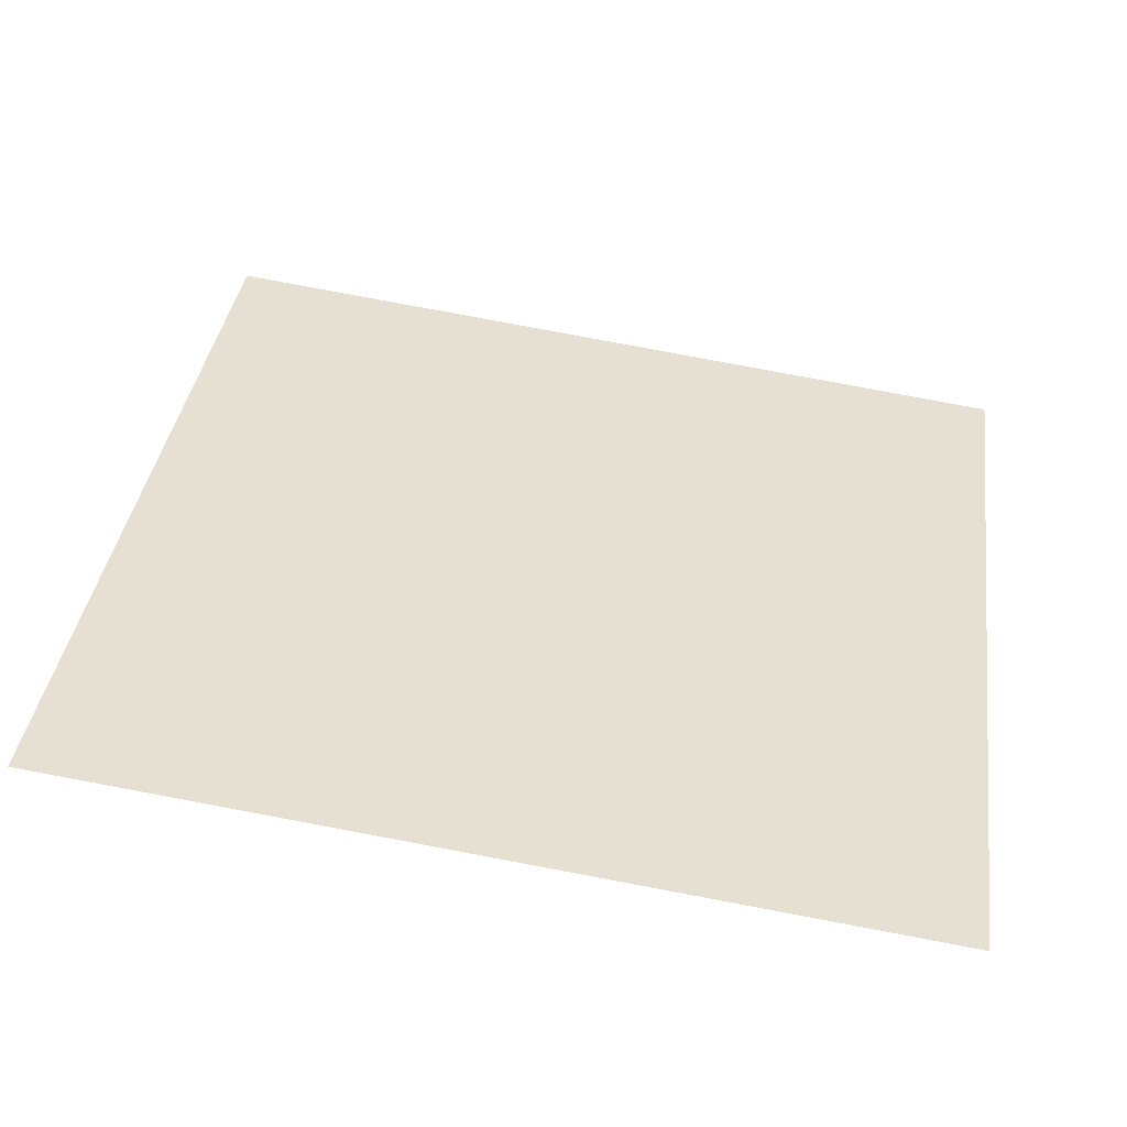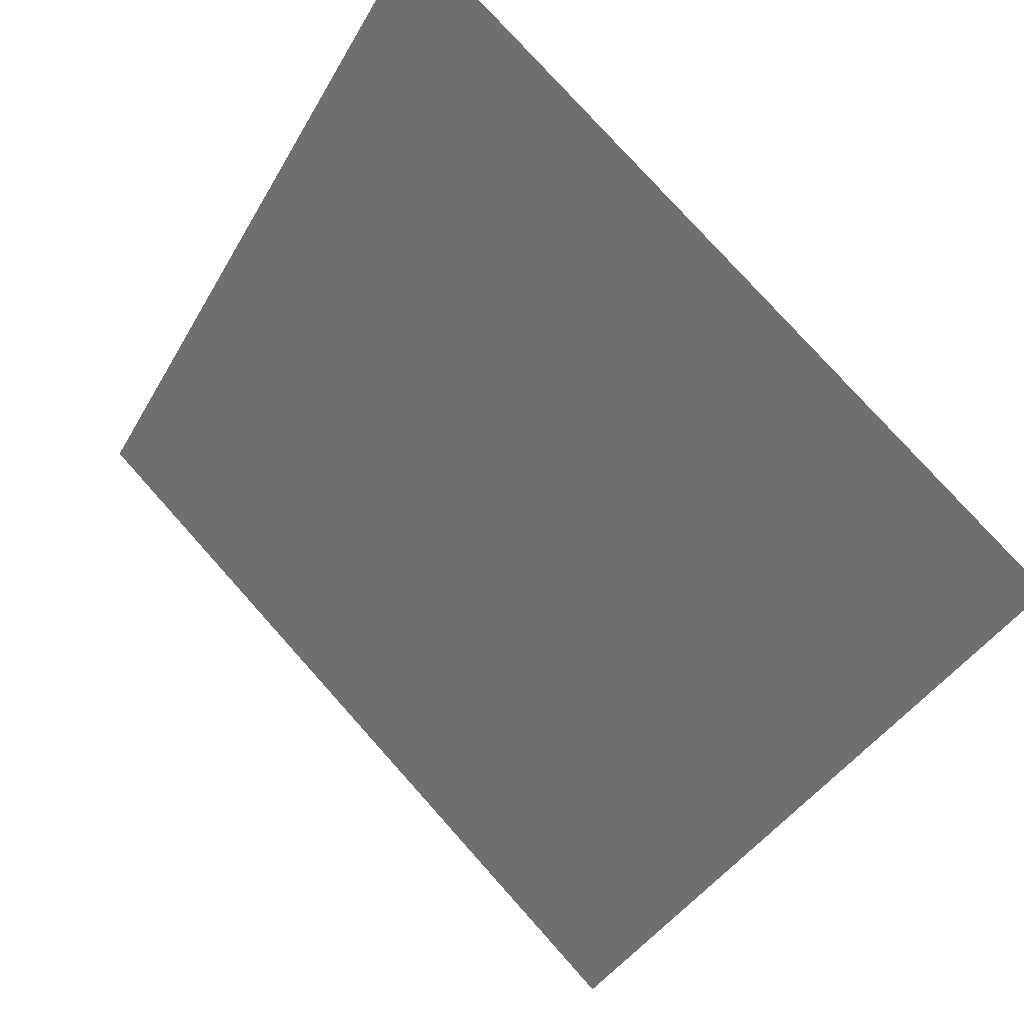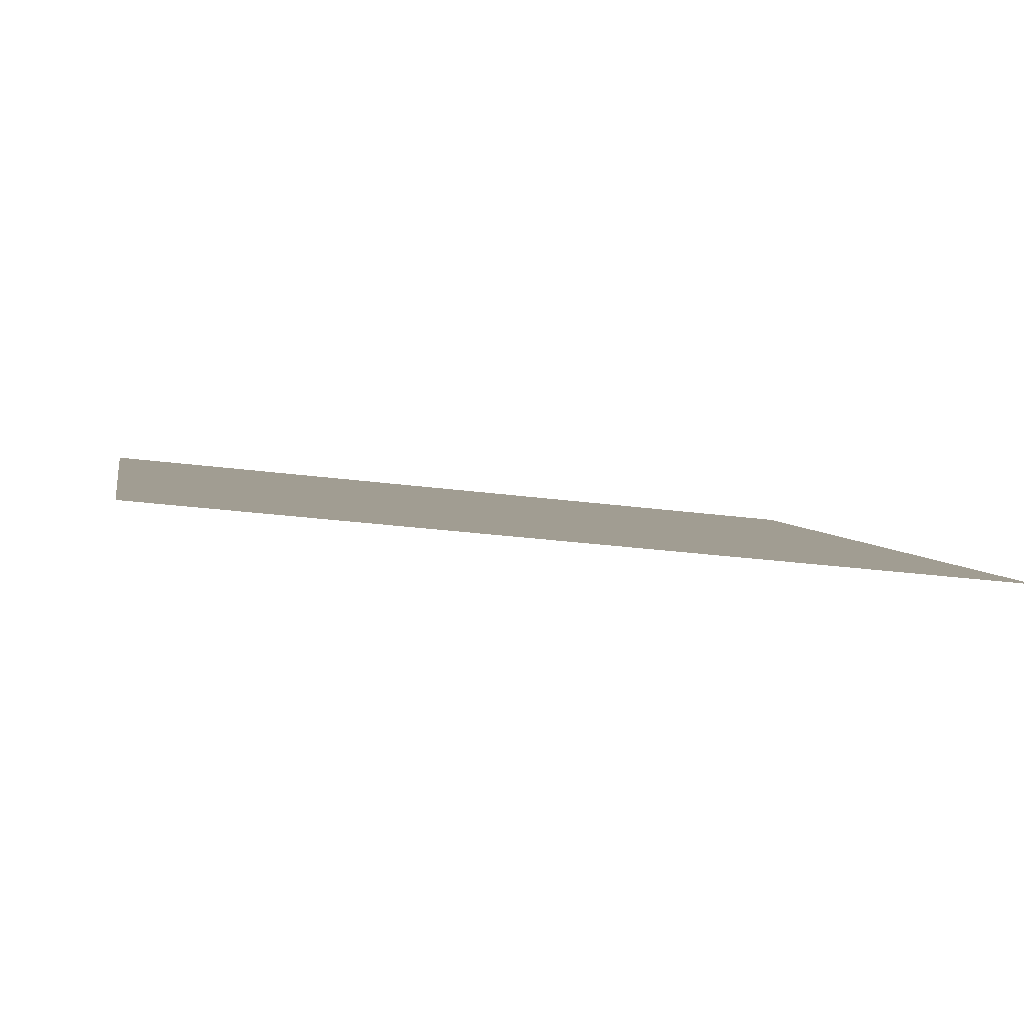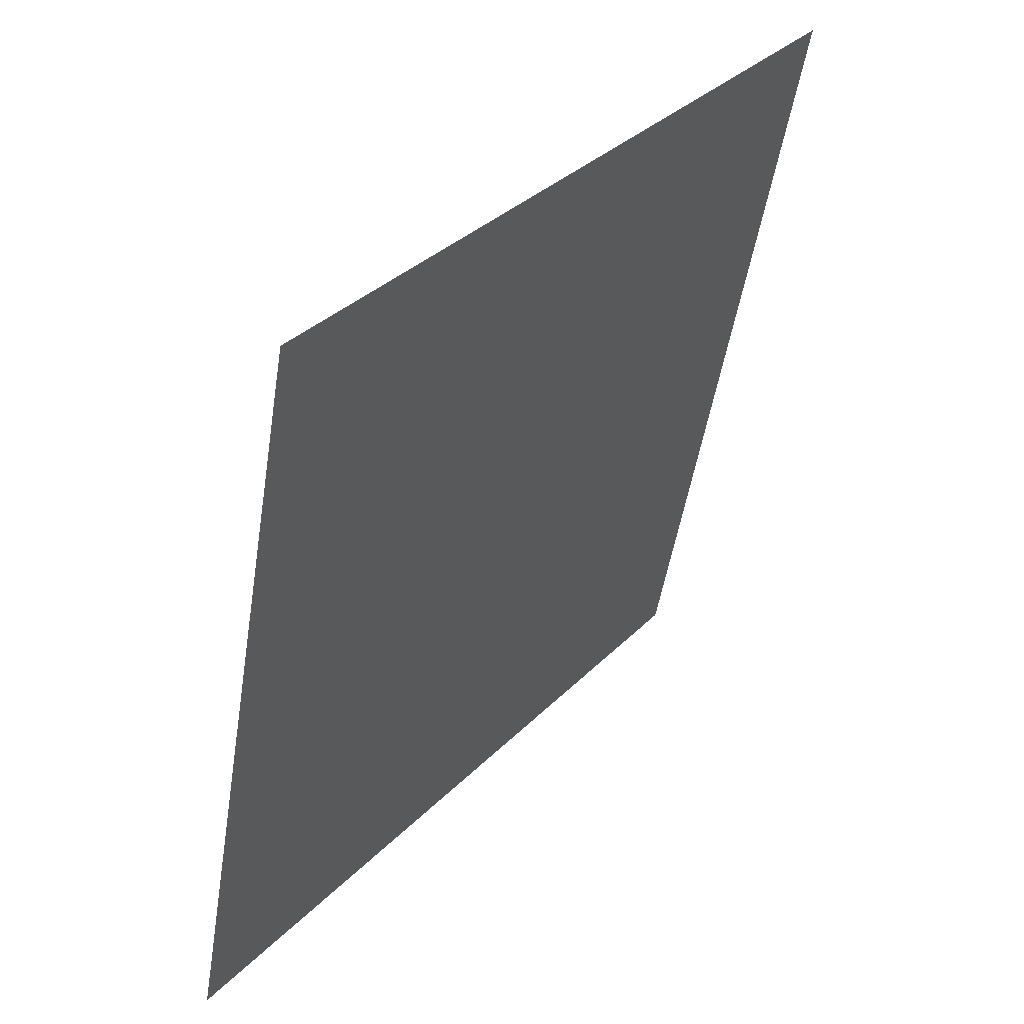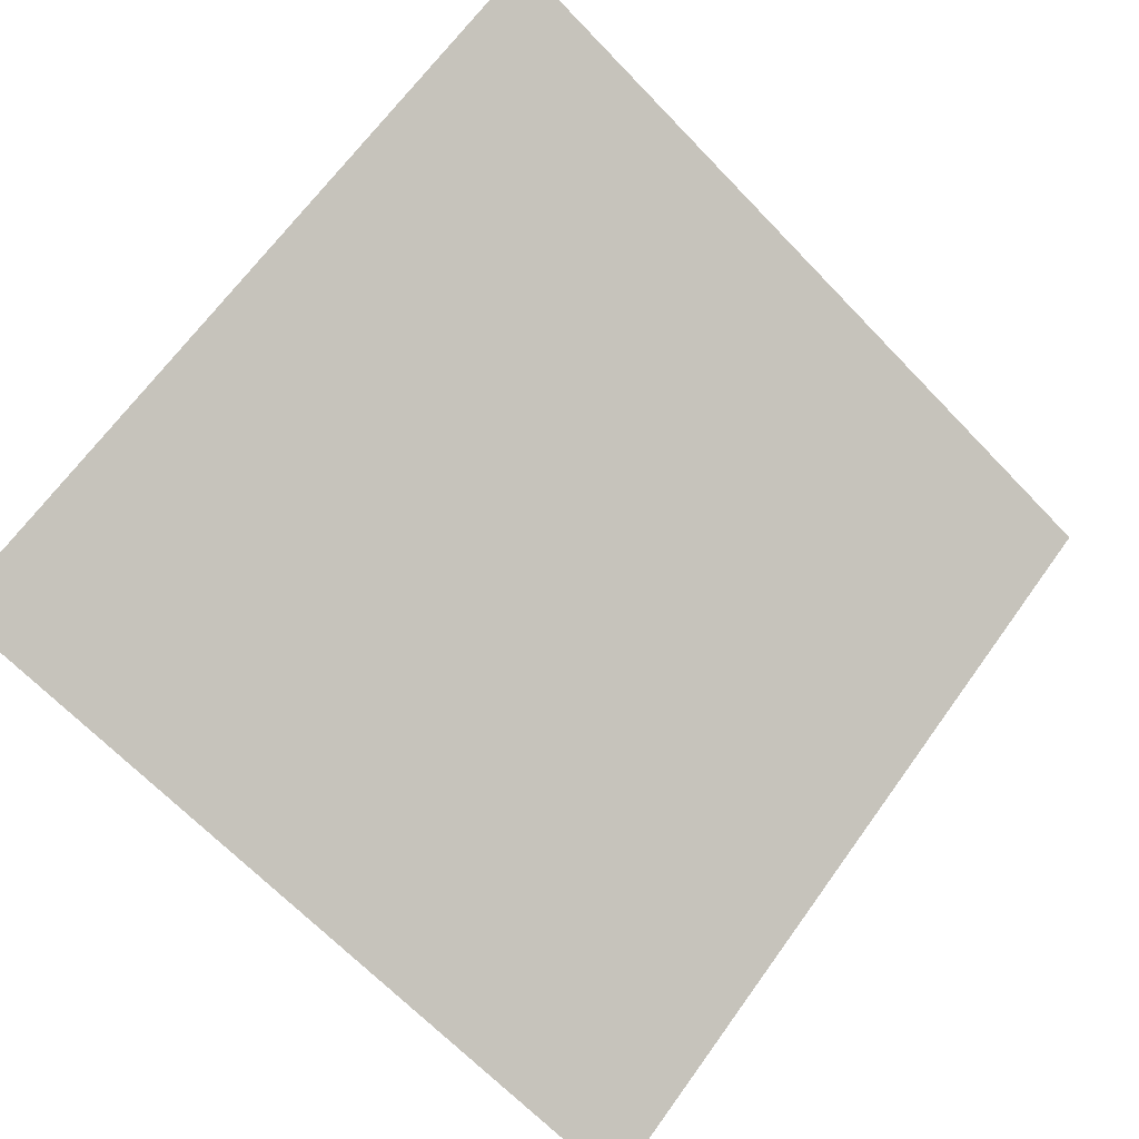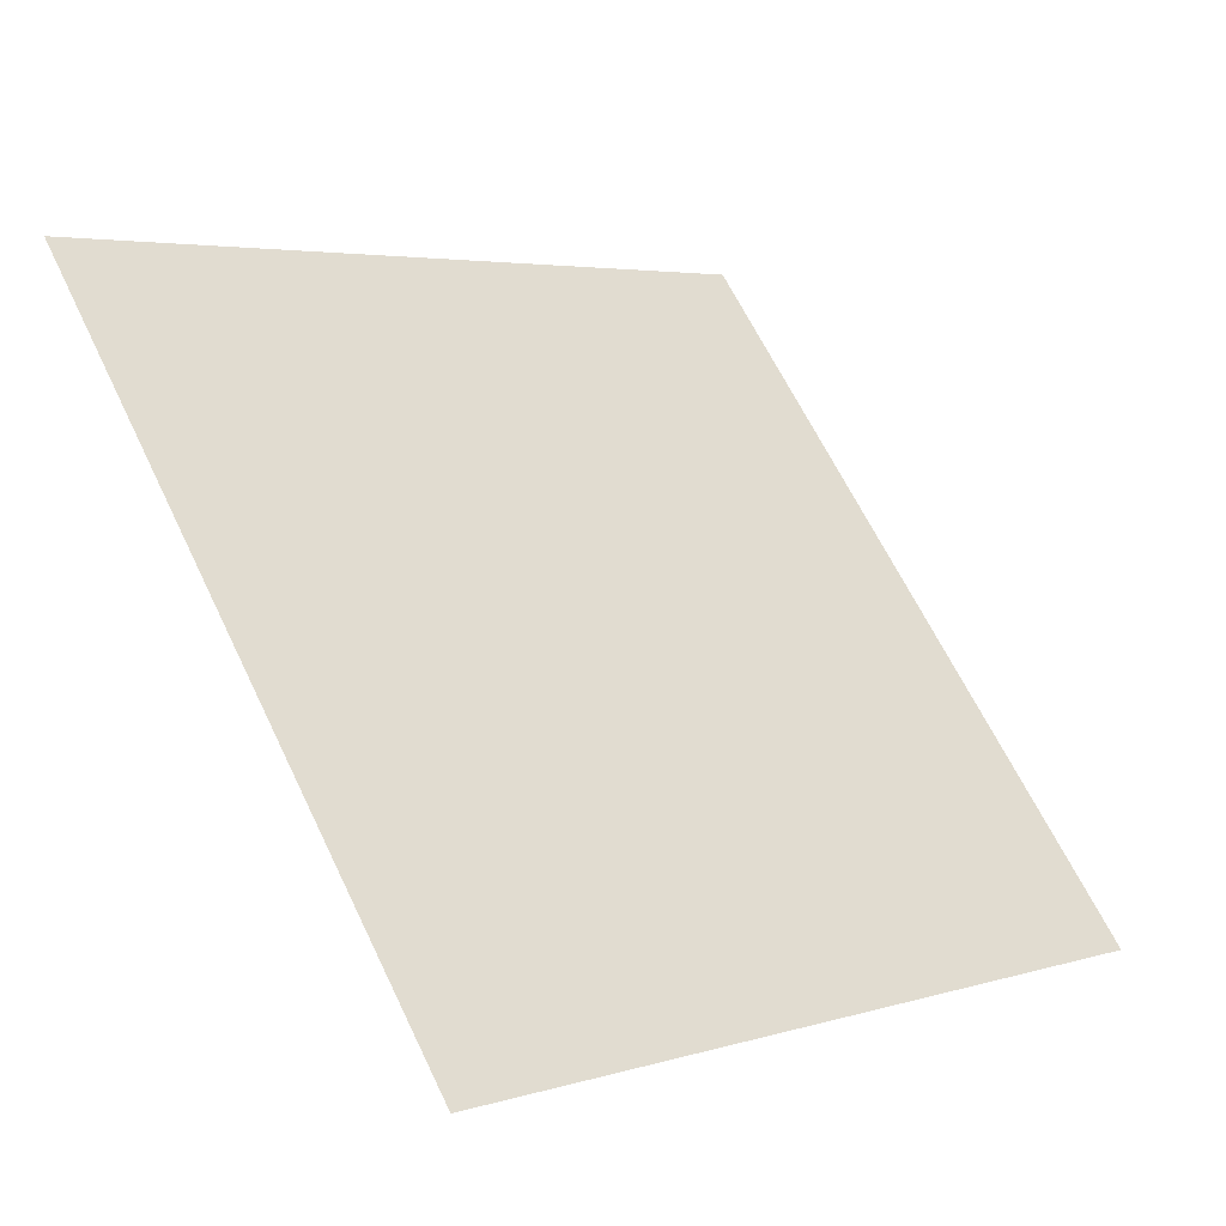
<metadata>
{"format":"obj","ext":"obj","renderer":"f3d","projection":"perspective","resolution":1024,"background":"white","views":[{"elev":73.7,"azim":11.0,"up":"+Y"},{"elev":77.3,"azim":46.8,"up":"+Z"},{"elev":-33.5,"azim":168.8,"up":"+Y"},{"elev":-50.4,"azim":79.7,"up":"+Z"},{"elev":-65.4,"azim":-45.6,"up":"+Y"},{"elev":63.3,"azim":64.7,"up":"+Y"}]}
</metadata>
<code>
v 0.0971 0.9527 0.7323
v 0.09054 0.9529 0.7323
v 0.09066 0.9568 0.7376
v 0.09722 0.9566 0.7375
f 4 3 2 1

</code>
